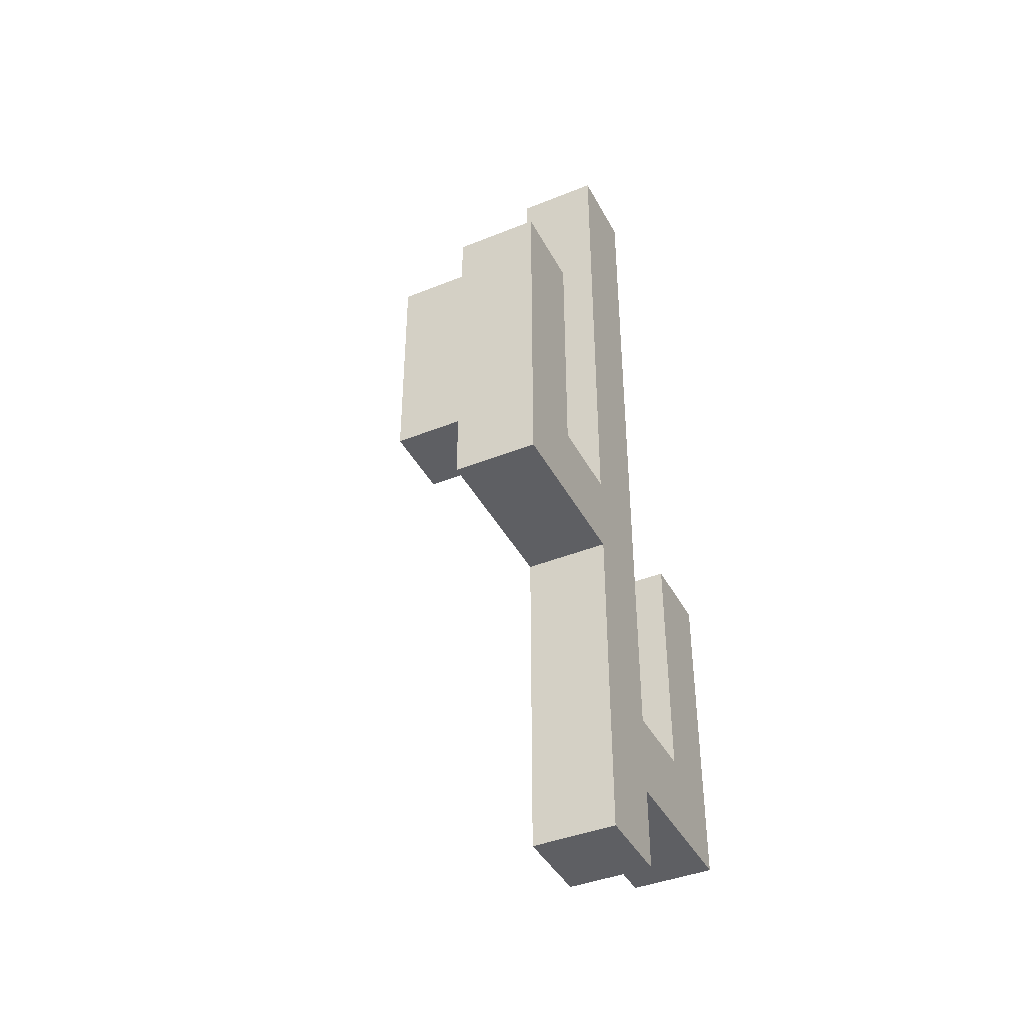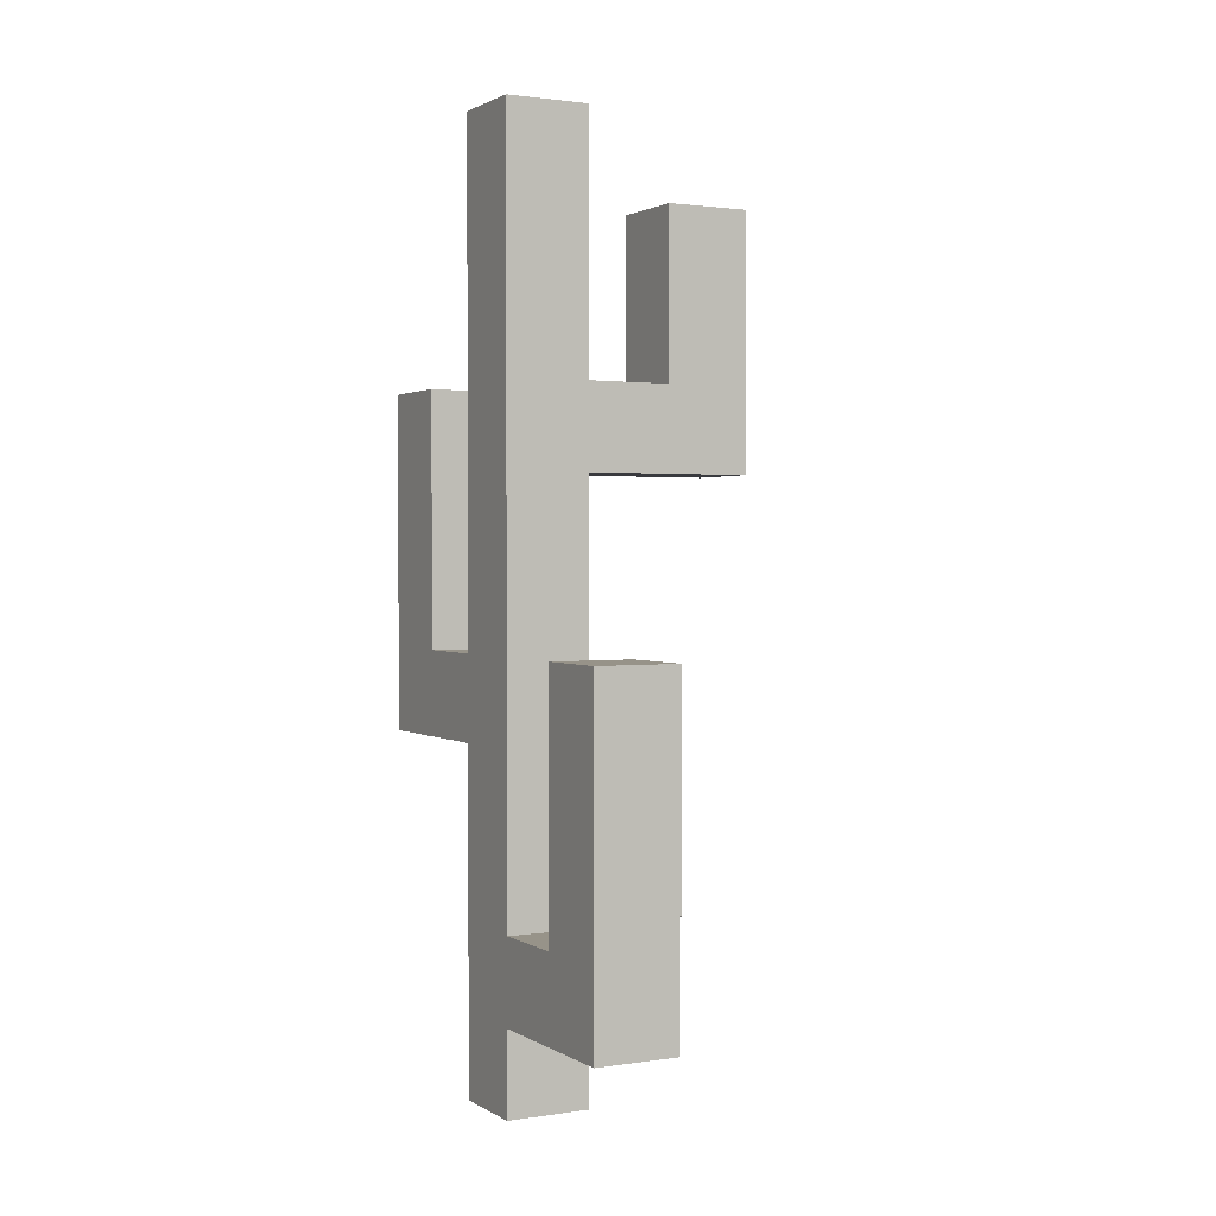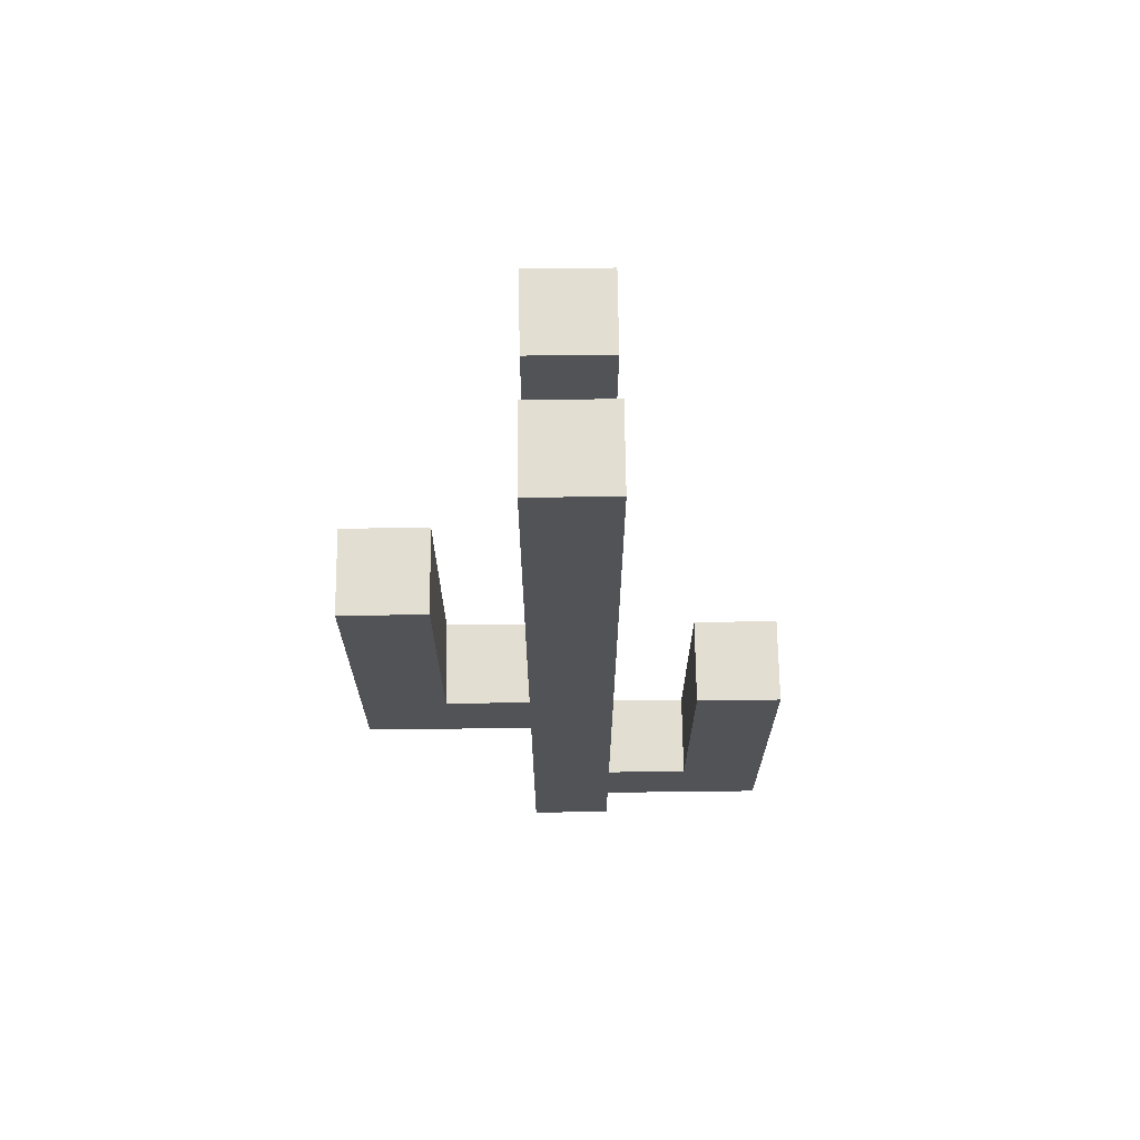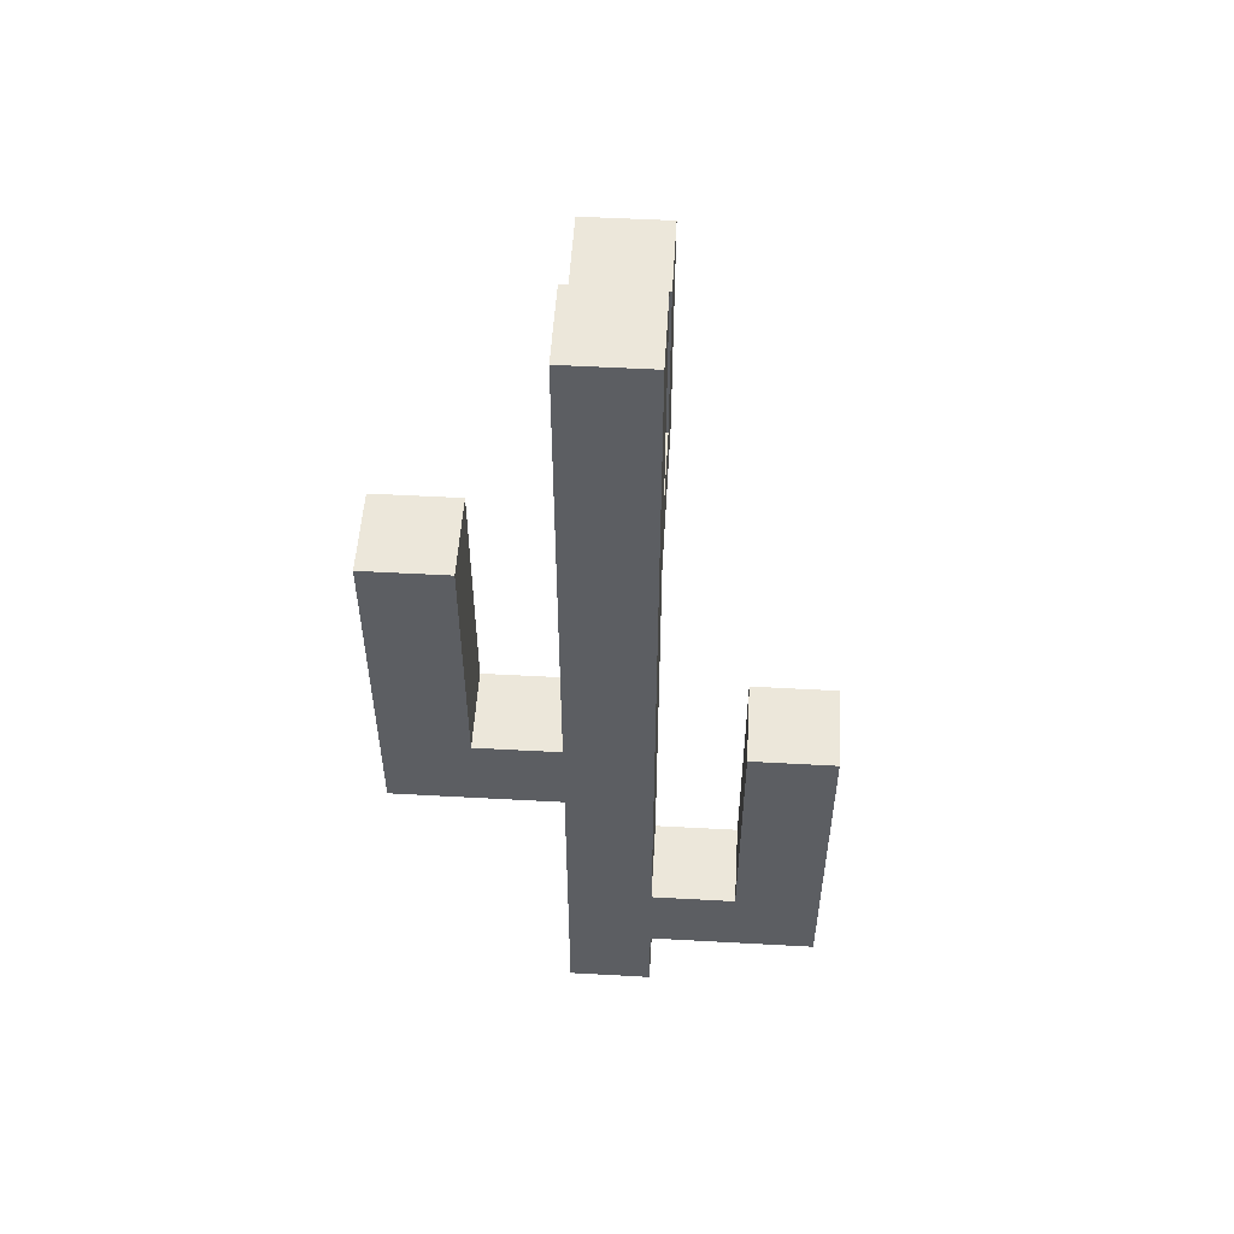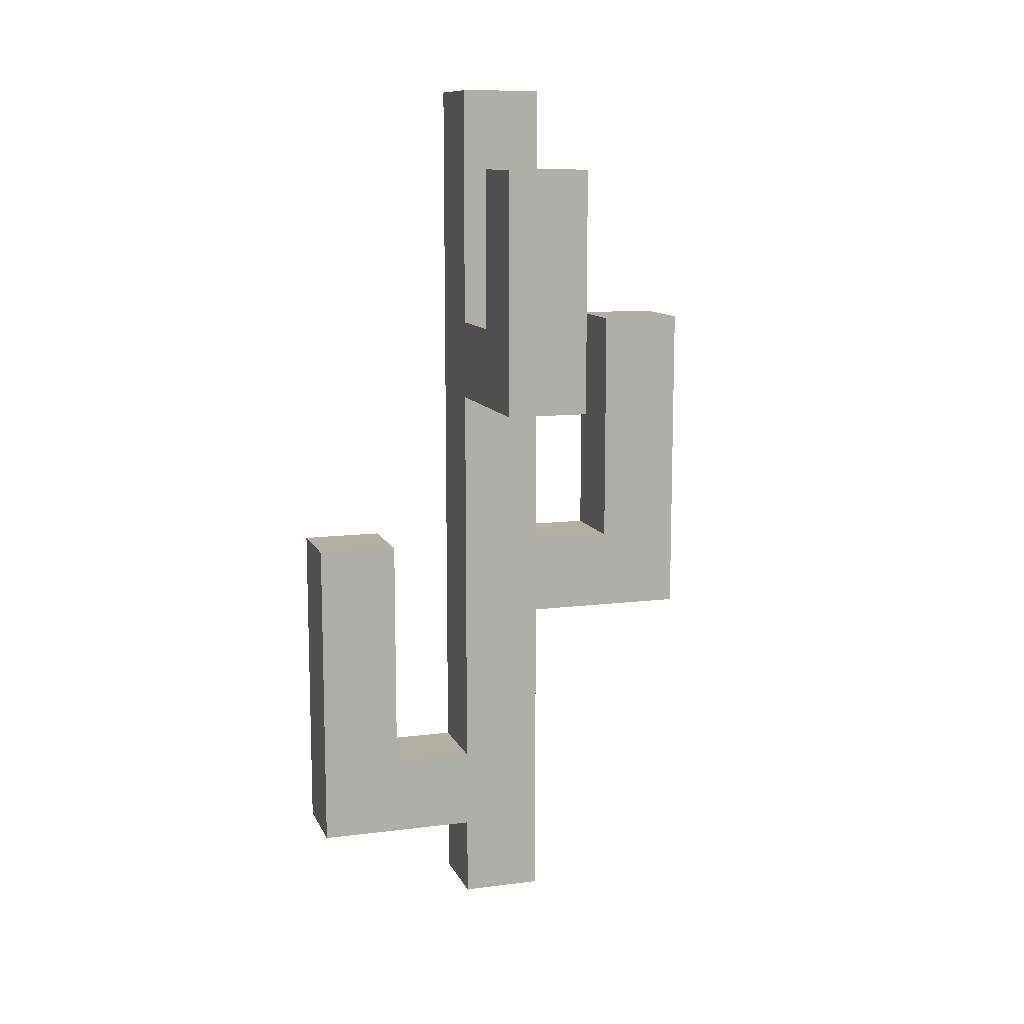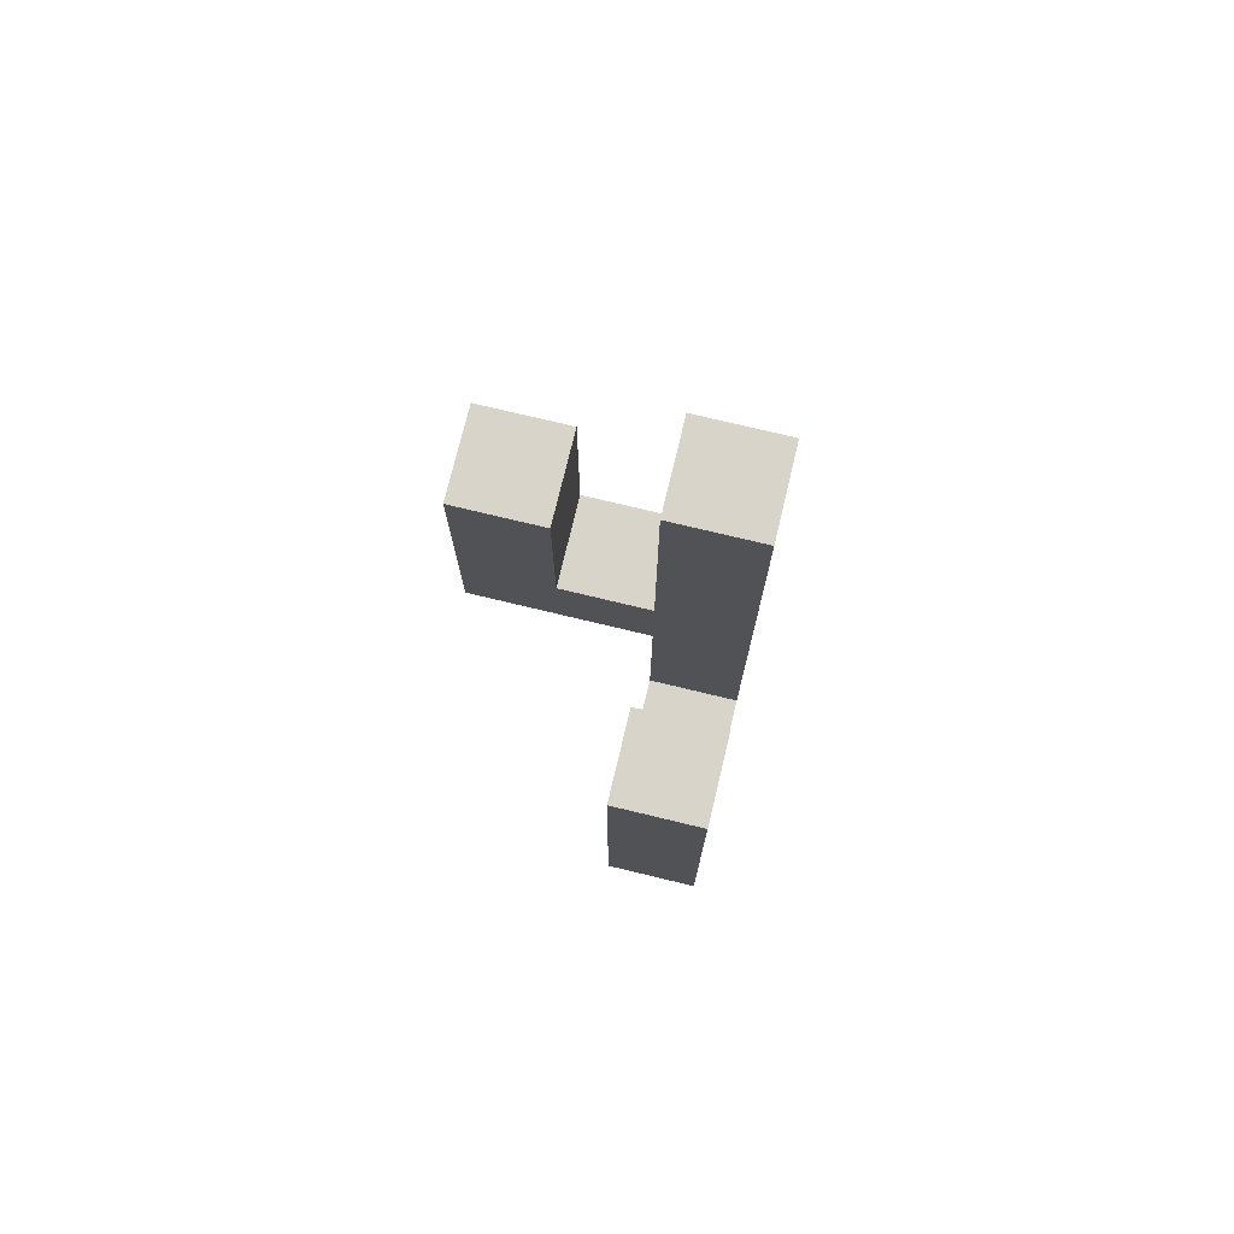
<metadata>
{"format":"obj","ext":"obj","renderer":"f3d","projection":"perspective","resolution":1024,"background":"white","views":[{"elev":-41.2,"azim":-153.9,"up":"+Y"},{"elev":1.5,"azim":-28.2,"up":"+Y"},{"elev":68.0,"azim":-90.7,"up":"+Y"},{"elev":52.5,"azim":-86.6,"up":"+Y"},{"elev":11.2,"azim":72.7,"up":"+Y"},{"elev":75.1,"azim":-166.5,"up":"+Y"}]}
</metadata>
<code>
v -0.5 0 0.5
v -0.5 0 -0.5
v -0.5 1 2.5
v -0.5 1 0.5
v -0.5 2 1.5
v -0.5 2 0.5
v -0.5 4 -0.5
v -0.5 4 -2.5
v -0.5 5 2.5
v -0.5 5 1.5
v -0.5 5 -0.5
v -0.5 5 -1.5
v -0.5 8 -1.5
v -0.5 8 -2.5
v -0.5 11 0.5
v -0.5 11 -0.5
v 1.5 8 0.5
v 1.5 8 -0.5
v 1.5 10 0.5
v 1.5 10 -0.5
v 0.5 0 0.5
v 0.5 0 -0.5
v 0.5 1 2.5
v 0.5 1 0.5
v 0.5 2 1.5
v 0.5 2 0.5
v 0.5 4 -0.5
v 0.5 4 -2.5
v 0.5 5 2.5
v 0.5 5 1.5
v 0.5 5 -0.5
v 0.5 5 -1.5
v 0.5 7 0.5
v 0.5 7 -0.5
v 0.5 8 0.5
v 0.5 8 -0.5
v 0.5 8 -1.5
v 0.5 8 -2.5
v 0.5 11 0.5
v 0.5 11 -0.5
v 2.5 7 0.5
v 2.5 7 -0.5
v 2.5 10 0.5
v 2.5 10 -0.5
v -0.5 1 2.5
v -0.5 5 2.5
v 0.5 1 2.5
v 0.5 5 2.5
v -0.5 0 0.5
v -0.5 1 0.5
v -0.5 2 0.5
v -0.5 11 0.5
v 0.5 0 0.5
v 0.5 1 0.5
v 0.5 2 0.5
v 0.5 7 0.5
v 0.5 8 0.5
v 0.5 11 0.5
v 1.5 8 0.5
v 1.5 10 0.5
v 2.5 7 0.5
v 2.5 10 0.5
v -0.5 5 -1.5
v -0.5 8 -1.5
v 0.5 5 -1.5
v 0.5 8 -1.5
v -0.5 2 1.5
v -0.5 5 1.5
v 0.5 2 1.5
v 0.5 5 1.5
v -0.5 0 -0.5
v -0.5 4 -0.5
v -0.5 5 -0.5
v -0.5 11 -0.5
v 0.5 0 -0.5
v 0.5 4 -0.5
v 0.5 5 -0.5
v 0.5 7 -0.5
v 0.5 8 -0.5
v 0.5 11 -0.5
v 1.5 8 -0.5
v 1.5 10 -0.5
v 2.5 7 -0.5
v 2.5 10 -0.5
v -0.5 4 -2.5
v -0.5 8 -2.5
v 0.5 4 -2.5
v 0.5 8 -2.5
v -0.5 0 0.5
v 0.5 0 0.5
v -0.5 0 -0.5
v 0.5 0 -0.5
v -0.5 1 2.5
v 0.5 1 2.5
v -0.5 1 0.5
v 0.5 1 0.5
v -0.5 4 -0.5
v 0.5 4 -0.5
v -0.5 4 -2.5
v 0.5 4 -2.5
v 0.5 7 0.5
v 2.5 7 0.5
v 0.5 7 -0.5
v 2.5 7 -0.5
v -0.5 2 1.5
v 0.5 2 1.5
v -0.5 2 0.5
v 0.5 2 0.5
v -0.5 5 2.5
v 0.5 5 2.5
v -0.5 5 1.5
v 0.5 5 1.5
v -0.5 5 -0.5
v 0.5 5 -0.5
v -0.5 5 -1.5
v 0.5 5 -1.5
v 0.5 8 0.5
v 1.5 8 0.5
v 0.5 8 -0.5
v 1.5 8 -0.5
v -0.5 8 -1.5
v 0.5 8 -1.5
v -0.5 8 -2.5
v 0.5 8 -2.5
v 1.5 10 0.5
v 2.5 10 0.5
v 1.5 10 -0.5
v 2.5 10 -0.5
v -0.5 11 0.5
v 0.5 11 0.5
v -0.5 11 -0.5
v 0.5 11 -0.5
f 4 2 1
f 5 4 3
f 6 2 4
f 6 4 5
f 7 2 6
f 9 5 3
f 10 5 9
f 11 8 7
f 11 7 6
f 12 8 11
f 13 8 12
f 14 8 13
f 15 11 6
f 16 11 15
f 19 18 17
f 20 18 19
f 21 22 24
f 23 24 25
f 24 22 26
f 25 24 26
f 26 22 27
f 23 25 29
f 29 25 30
f 27 28 31
f 26 27 31
f 31 28 32
f 26 31 33
f 33 31 34
f 32 28 37
f 37 28 38
f 35 36 39
f 39 36 40
f 41 42 43
f 43 42 44
f 47 46 45
f 48 46 47
f 53 50 49
f 54 50 53
f 55 52 51
f 56 52 55
f 57 52 56
f 58 52 57
f 59 57 56
f 61 59 56
f 61 60 59
f 62 60 61
f 65 64 63
f 66 64 65
f 67 68 69
f 69 68 70
f 71 72 75
f 75 72 76
f 73 74 77
f 77 74 78
f 78 74 79
f 79 74 80
f 78 79 81
f 78 81 83
f 81 82 83
f 83 82 84
f 85 86 87
f 87 86 88
f 91 90 89
f 92 90 91
f 95 94 93
f 96 94 95
f 99 98 97
f 100 98 99
f 103 102 101
f 104 102 103
f 105 106 107
f 107 106 108
f 109 110 111
f 111 110 112
f 113 114 115
f 115 114 116
f 117 118 119
f 119 118 120
f 121 122 123
f 123 122 124
f 125 126 127
f 127 126 128
f 129 130 131
f 131 130 132

</code>
